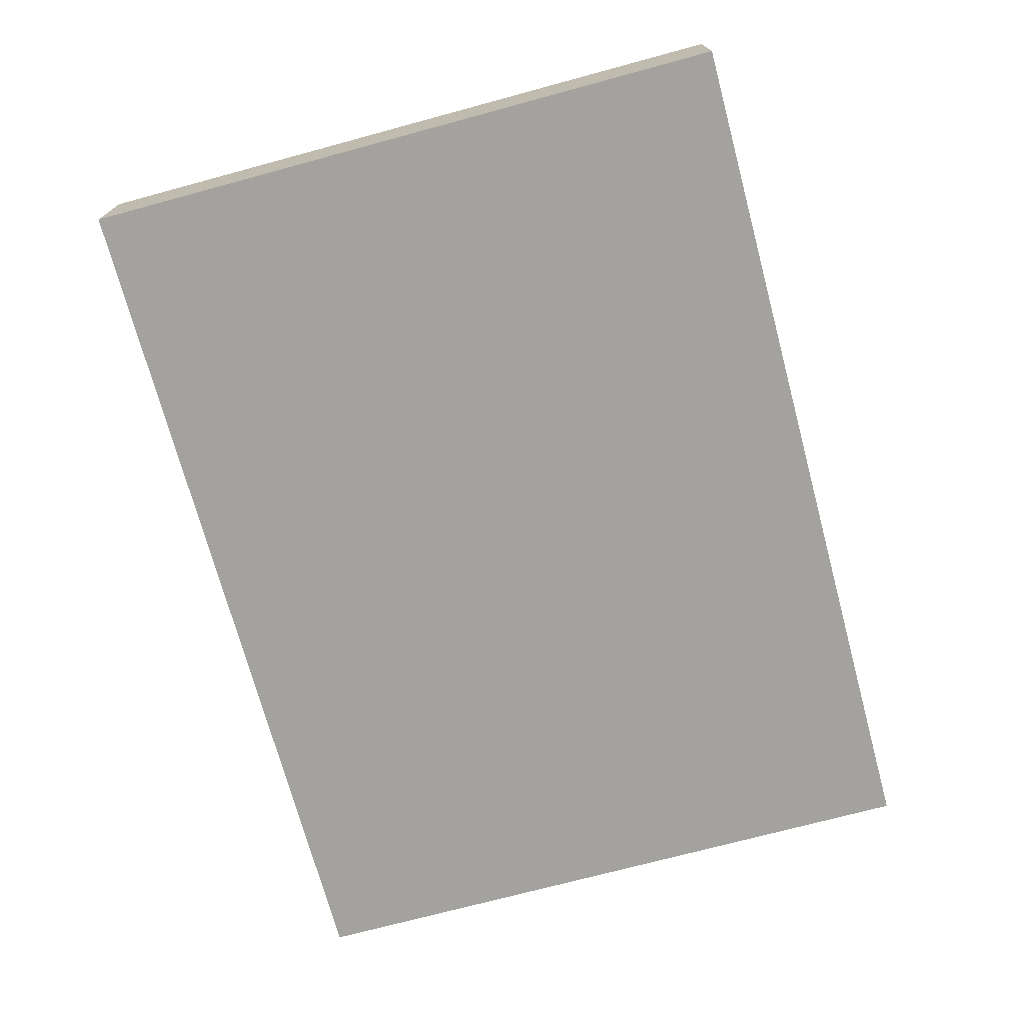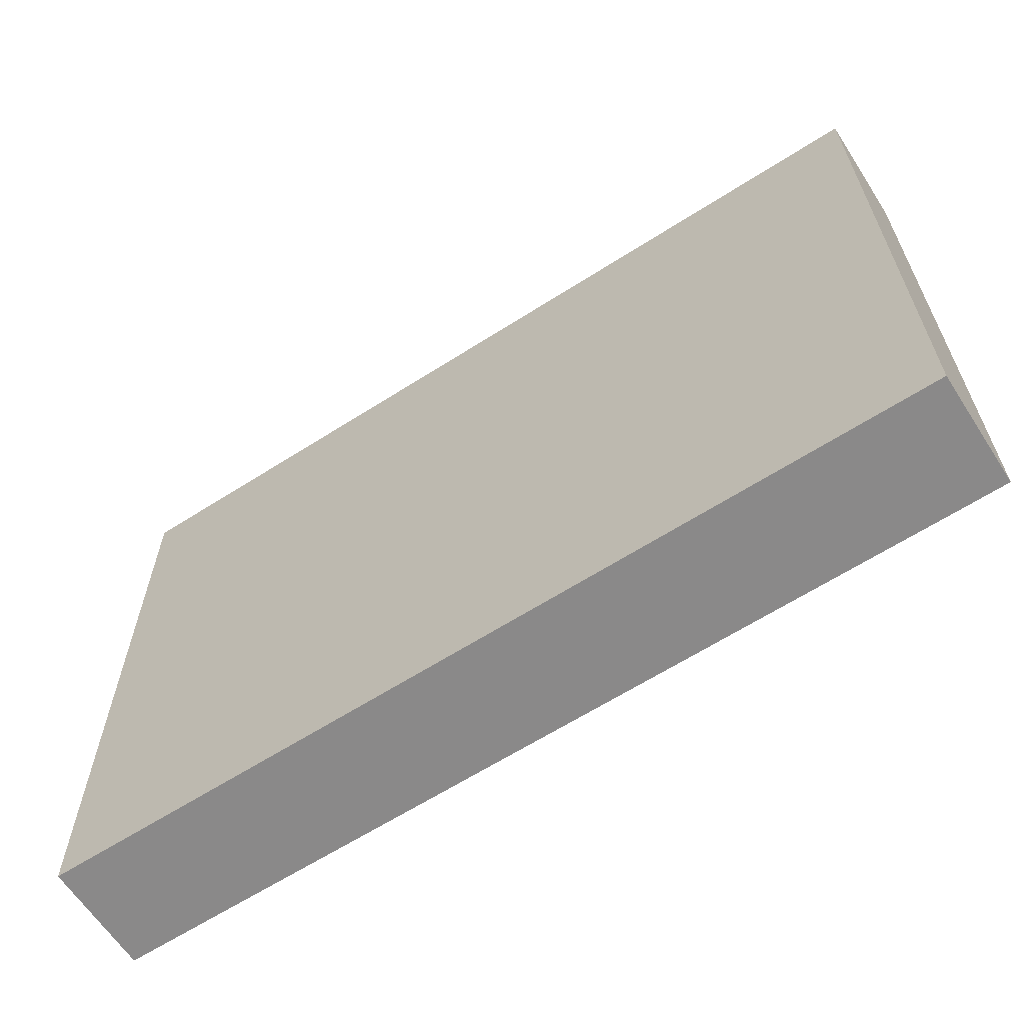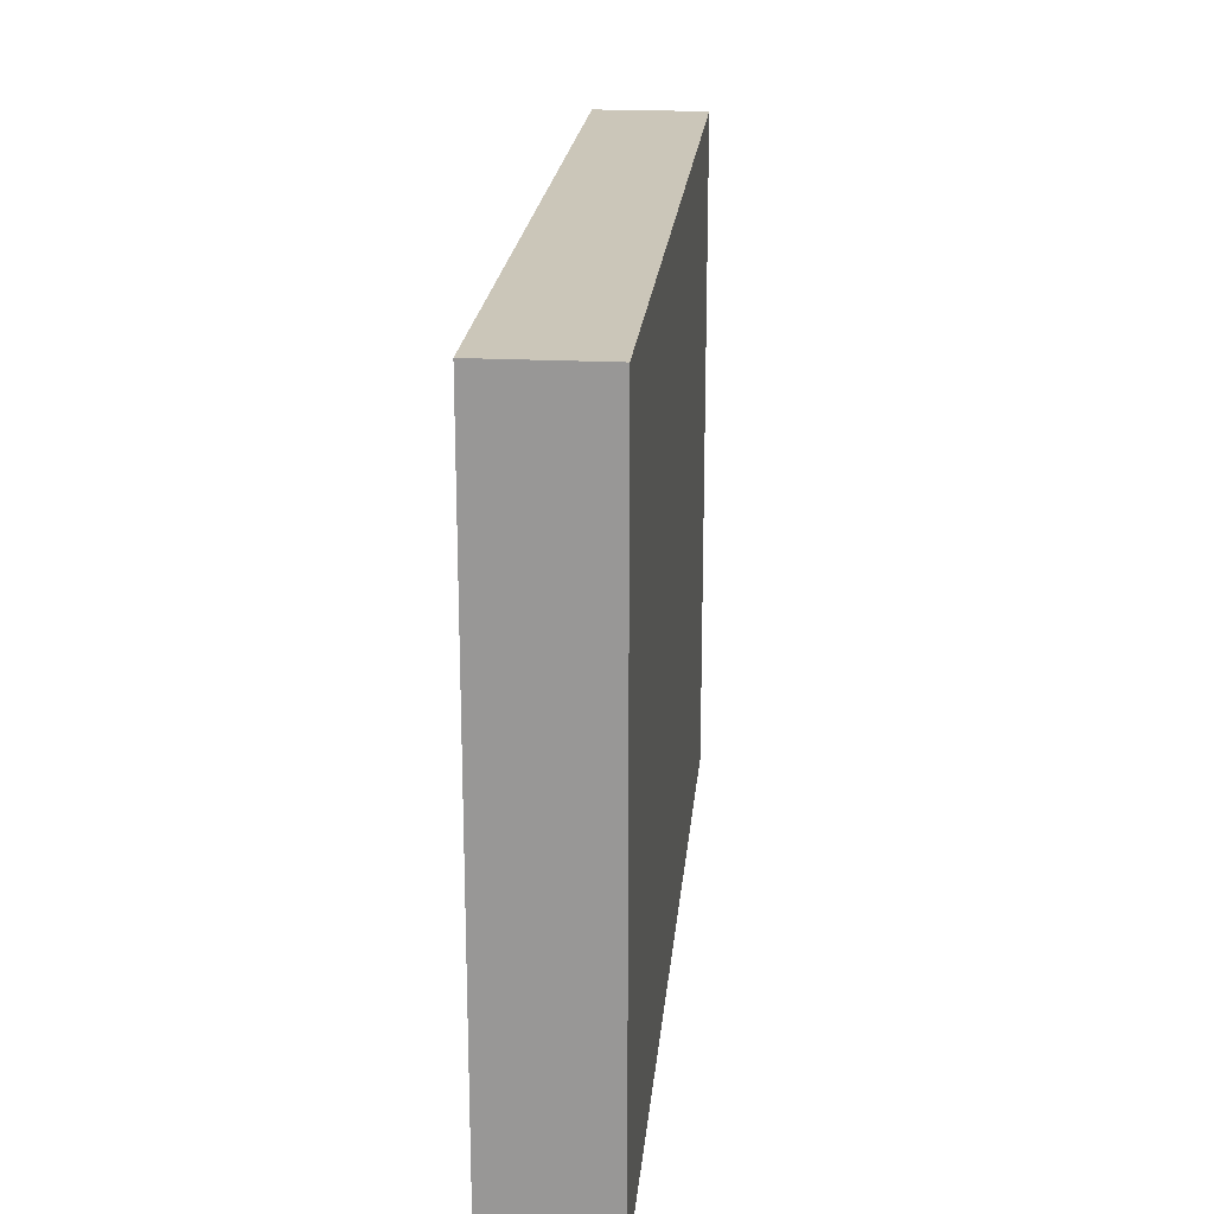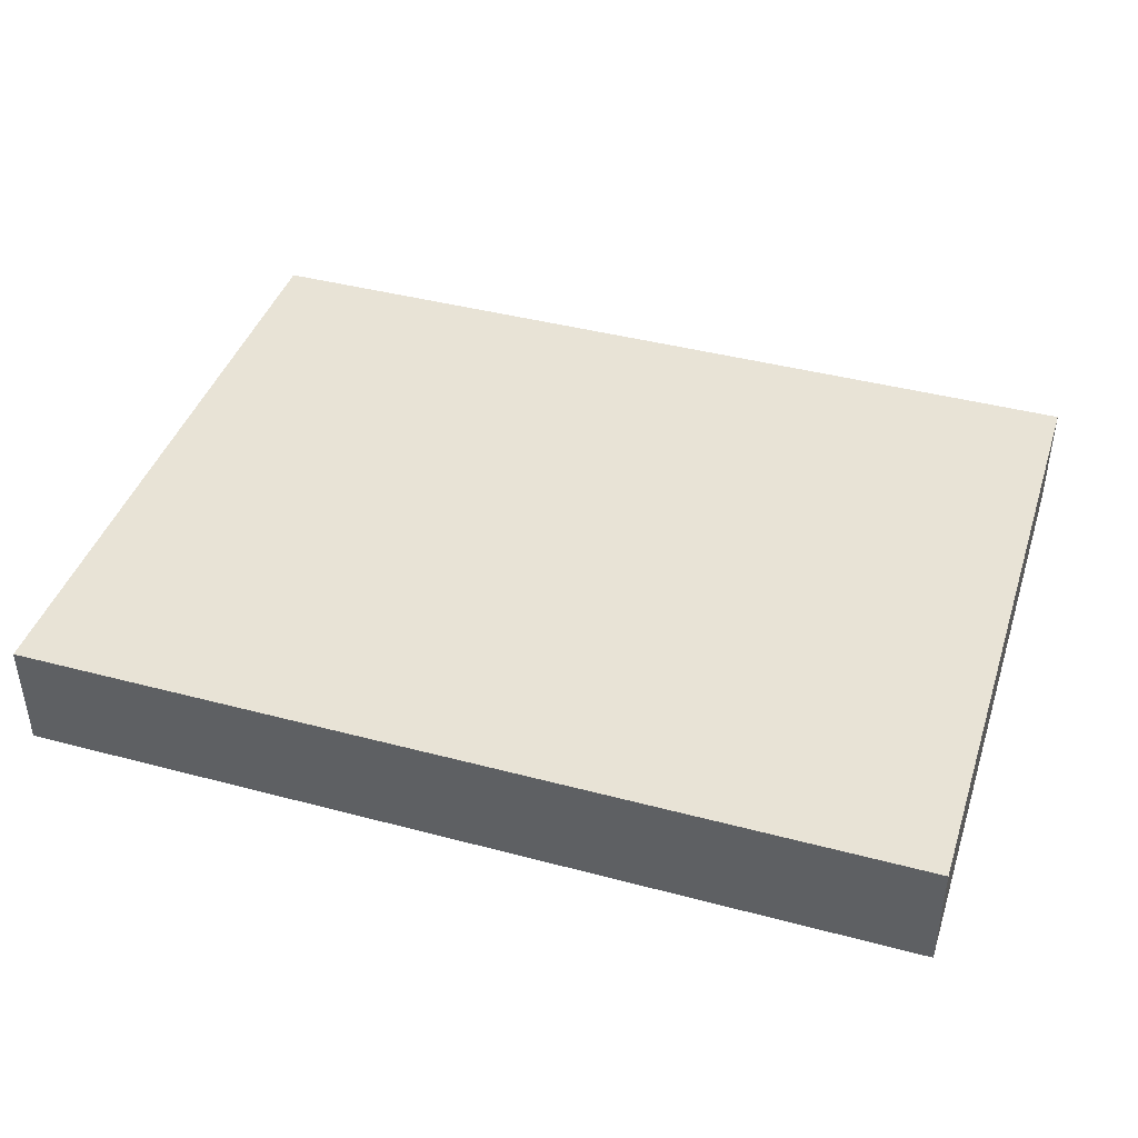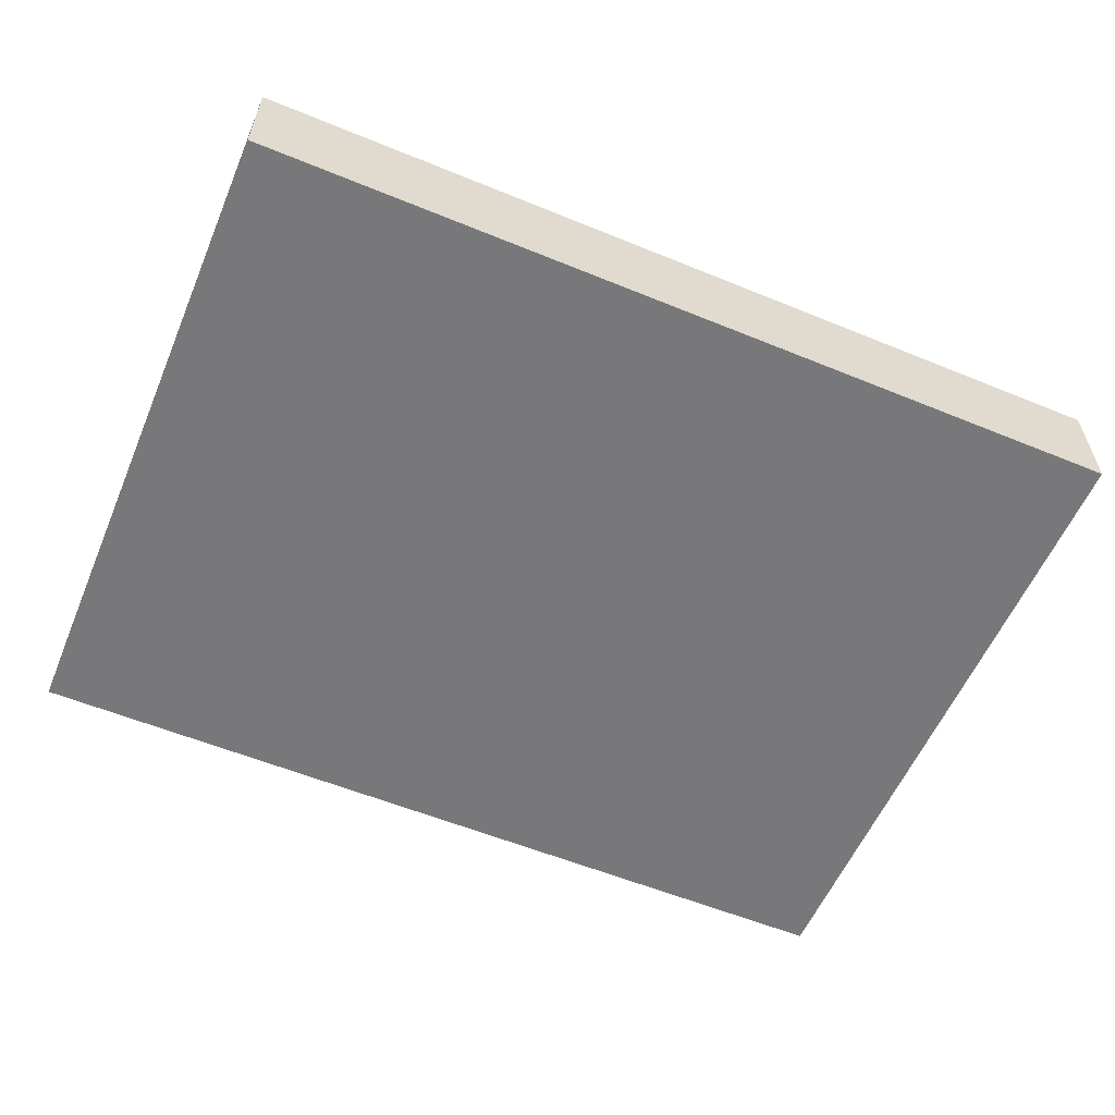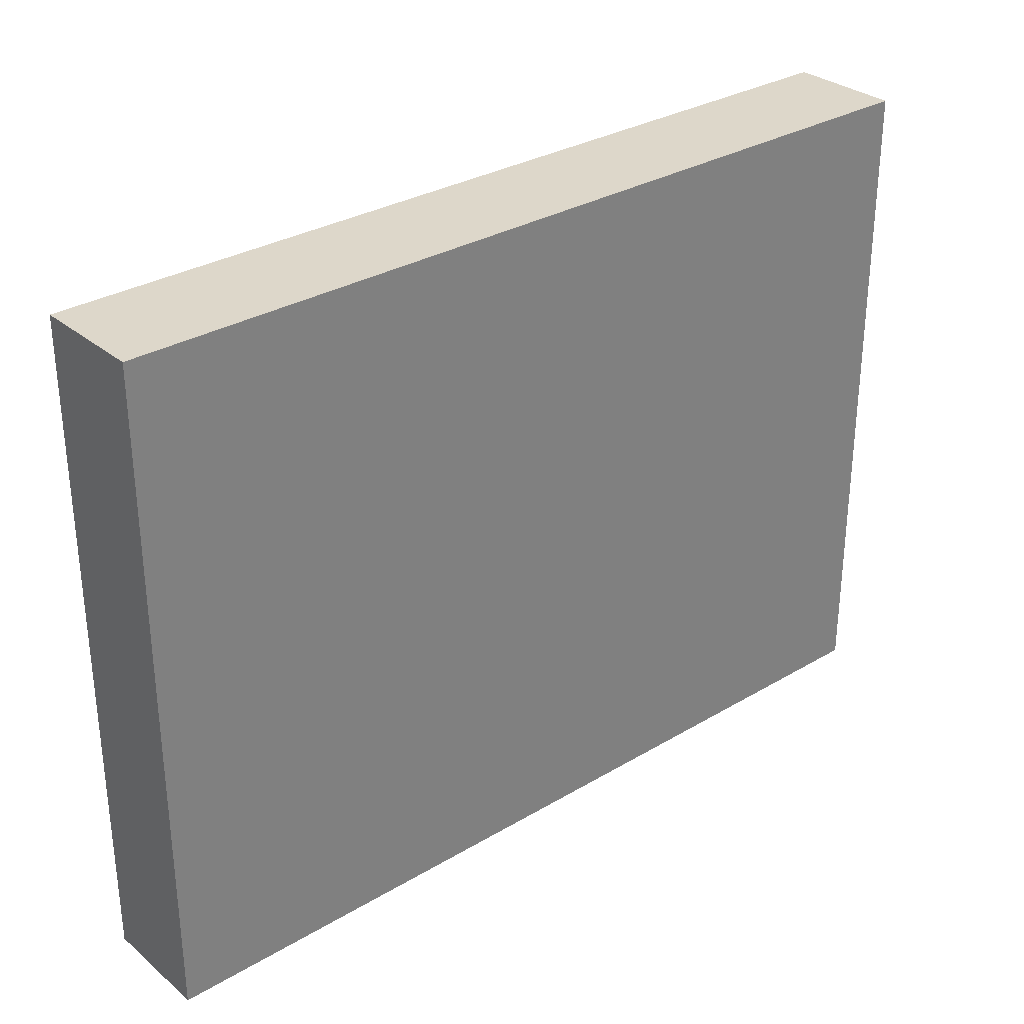
<metadata>
{"format":"obj","ext":"obj","renderer":"f3d","projection":"perspective","resolution":1024,"background":"white","views":[{"elev":-72.4,"azim":-74.9,"up":"+Y"},{"elev":-63.3,"azim":32.9,"up":"+Z"},{"elev":20.8,"azim":95.3,"up":"+Z"},{"elev":41.9,"azim":-162.3,"up":"+Y"},{"elev":-57.6,"azim":-23.0,"up":"+Y"},{"elev":30.9,"azim":-40.4,"up":"+Z"}]}
</metadata>
<code>
v 1296 576 320
v 1296 592 224
v 1296 576 224
v 1296 592 320
v 1424 592 320
v 1424 576 224
v 1424 592 224
v 1424 576 320
v 1328 576 224
v 1328 576 320
f 1 2 3
f 1 4 2
f 5 6 7
f 5 8 6
f 6 2 7
f 6 3 2
f 5 1 8
f 5 4 1
f 9 8 10
f 9 6 8
f 10 3 9
f 10 1 3
f 4 7 2
f 4 5 7

</code>
